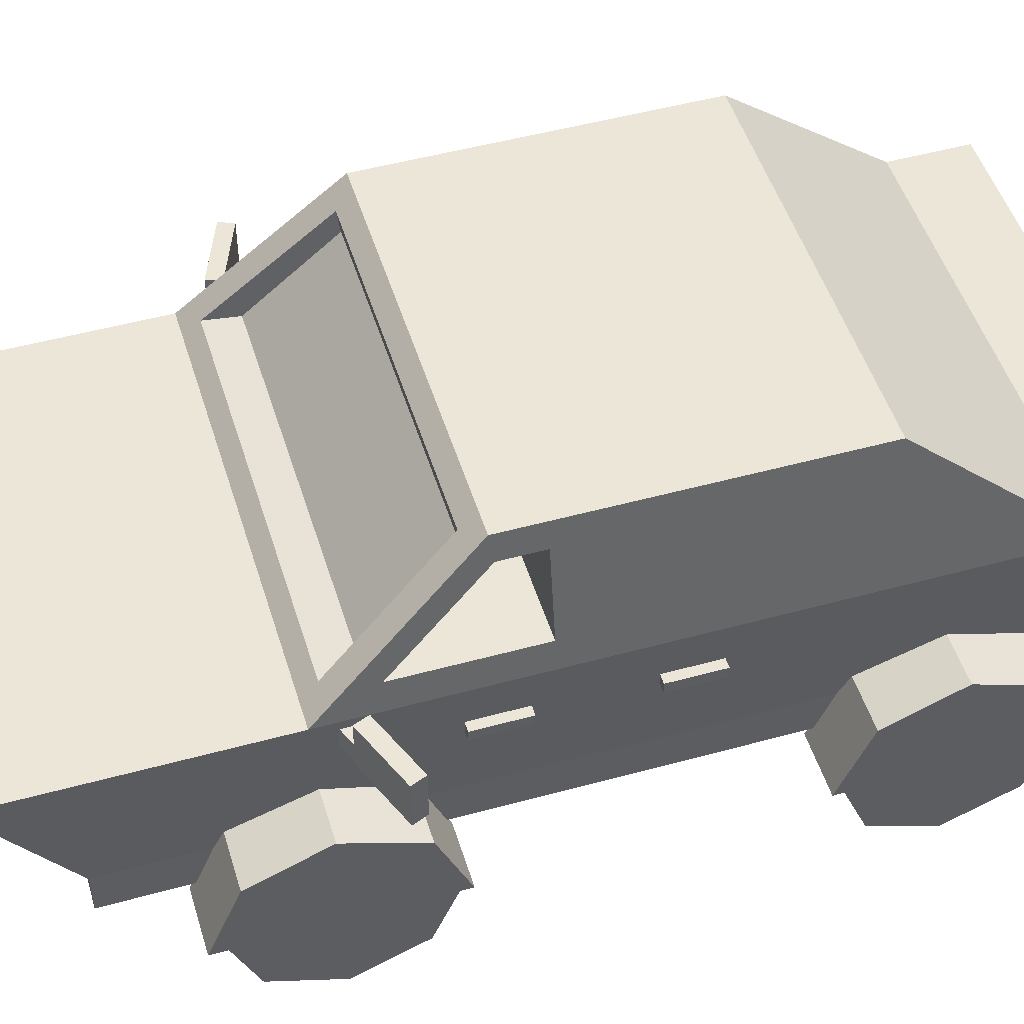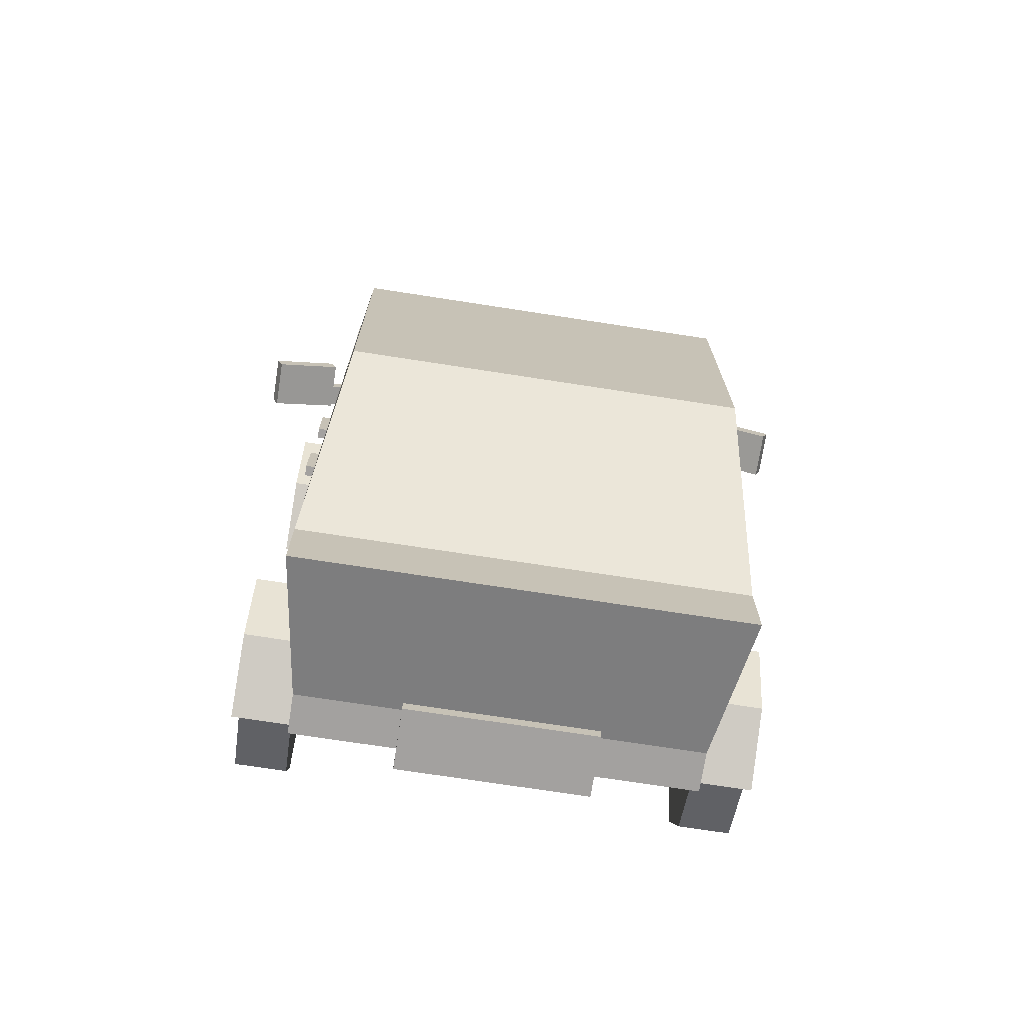
<metadata>
{"format":"obj","ext":"obj","renderer":"f3d","projection":"perspective","resolution":1024,"background":"white","views":[{"elev":49.5,"azim":73.1,"up":"+Y"},{"elev":-72.3,"azim":171.2,"up":"+Z"}]}
</metadata>
<code>
o Cube
v 0.9776 1.321 -1.952
v 0.8847 0.4787 -1.798
v 0.9776 1.321 2.313
v 0.8847 0.4787 1.939
v -0.9776 1.321 -1.952
v -0.8847 0.4787 -1.798
v -0.9776 1.321 2.313
v -0.8847 0.4787 1.939
v -0.8847 0.4787 -0.8755
v -0.8847 0.4787 0.7843
v 0.9776 1.321 -1.605
v 0.8484 1.389 1.096
v -0.8484 1.389 1.096
v -0.9776 1.321 -1.605
v 0.8847 0.4787 0.7843
v 0.8847 0.4787 -0.8755
v 0.8625 1.94 -0.8755
v 0.7585 1.873 0.5945
v -0.7585 1.873 0.5945
v -0.8625 1.94 -0.8755
v 0.8847 0.6585 -1.798
v -0.8847 0.6585 1.939
v 0.8847 0.6585 1.939
v -0.8847 0.6585 -1.798
v 0.8847 0.6585 -1.24
v 0.8847 0.6585 0.8454
v -0.8847 0.6585 0.8454
v -0.8847 0.6585 -1.24
v 0.8847 0.5766 -1.798
v 0.8847 0.5766 1.939
v -0.8847 0.5766 -1.798
v 0.8847 0.5766 -1.146
v 0.8847 0.5766 0.7624
v -0.8847 0.5766 0.7624
v -0.8847 0.5766 -1.146
v -0.8847 0.5766 1.939
v -0.9776 1.321 1.166
v 0.9776 1.321 1.166
v -0.8625 1.94 0.5244
v 0.8625 1.94 0.5244
v -0.8113 1.406 0.951
v 0.8113 1.406 0.951
v -0.7252 1.802 0.5877
v 0.7252 1.802 0.5877
v -0.8847 0.4787 -0.5856
v 0.9776 1.321 -0.5856
v -0.9776 1.321 -0.5856
v 0.8847 0.4787 -0.5856
v 0.8625 1.94 -0.5856
v -0.8625 1.94 -0.5856
v -0.8847 0.6585 -0.5856
v 0.8847 0.6585 -0.5856
v 0.8847 0.5766 -0.5856
v -0.8847 0.5766 -0.5856
v 0.9545 1.445 -0.7113
v 0.9545 1.445 -1.327
v 0.8833 1.828 -0.8749
v 0.8833 1.828 -0.7113
v 0.9545 1.445 0.9069
v 0.9545 1.445 0.3274
v 0.8833 1.828 0.3274
v 0.8833 1.828 0.5094
v -0.9545 1.445 0.3274
v -0.9545 1.445 0.9069
v -0.8833 1.828 0.5094
v -0.8833 1.828 0.3274
v -0.9545 1.445 -1.327
v -0.9545 1.445 -0.7113
v -0.8833 1.828 -0.7113
v -0.8833 1.828 -0.8749
v 0.9545 1.445 -0.4598
v 0.8833 1.828 -0.4598
v 0.8833 1.828 0.07593
v 0.9545 1.445 0.07593
v -0.9545 1.445 0.07593
v -0.8833 1.828 0.07593
v -0.8833 1.828 -0.4598
v -0.9545 1.445 -0.4598
v 0.7454 1.454 -1.448
v -0.7454 1.454 -1.448
v -0.6799 1.807 -1.032
v 0.6799 1.807 -1.032
v 1.117 0.4315 -1.553
v 1.117 0.7366 -1.427
v 1.117 0.863 -1.122
v 1.117 0.7366 -0.8168
v 1.117 0.4315 -0.6904
v 1.117 0.1264 -0.8168
v 1.117 -0 -1.122
v 1.117 0.1264 -1.427
v 1.117 0.4315 -1.29
v 1.117 0.5505 -1.241
v 1.117 0.5998 -1.122
v 1.117 0.5505 -1.003
v 1.117 0.4315 -0.9536
v 1.117 0.3125 -1.003
v 1.117 0.2632 -1.122
v 1.117 0.3125 -1.241
v 1.117 0.4315 -1.122
v -1.117 0.4315 -1.553
v -1.117 0.7366 -1.427
v -1.117 0.863 -1.122
v -1.117 0.7366 -0.8168
v -1.117 0.4315 -0.6904
v -1.117 0.1264 -0.8168
v -1.117 -0 -1.122
v -1.117 0.1264 -1.427
v -1.117 0.4315 -1.29
v -1.117 0.5505 -1.241
v -1.117 0.5998 -1.122
v -1.117 0.5505 -1.003
v -1.117 0.4315 -0.9536
v -1.117 0.3125 -1.003
v -1.117 0.2632 -1.122
v -1.117 0.3125 -1.241
v -1.117 0.4315 -1.122
v 0.8886 0.4315 -1.553
v 0.8886 0.7366 -1.427
v 0.8886 0.863 -1.122
v 0.8886 0.7366 -0.8168
v 0.8886 0.4315 -0.6904
v 0.8886 0.1264 -0.8168
v 0.8886 -0 -1.122
v 0.8886 0.1264 -1.427
v 0.8886 0.4315 -1.29
v 0.8886 0.5505 -1.241
v 0.8886 0.5998 -1.122
v 0.8886 0.5505 -1.003
v 0.8886 0.4315 -0.9536
v 0.8886 0.3125 -1.003
v 0.8886 0.2632 -1.122
v 0.8886 0.3125 -1.241
v 0.8886 0.4315 -1.122
v -0.8886 0.4315 -1.553
v -0.8886 0.7366 -1.427
v -0.8886 0.863 -1.122
v -0.8886 0.7366 -0.8168
v -0.8886 0.4315 -0.6904
v -0.8886 0.1264 -0.8168
v -0.8886 -0 -1.122
v -0.8886 0.1264 -1.427
v -0.8886 0.4315 -1.29
v -0.8886 0.5505 -1.241
v -0.8886 0.5998 -1.122
v -0.8886 0.5505 -1.003
v -0.8886 0.4315 -0.9536
v -0.8886 0.3125 -1.003
v -0.8886 0.2632 -1.122
v -0.8886 0.3125 -1.241
v -0.8886 0.4315 -1.122
v 1.117 0.4315 0.6904
v 1.117 0.7366 0.8168
v 1.117 0.863 1.122
v 1.117 0.7366 1.427
v 1.117 0.4315 1.553
v 1.117 0.1264 1.427
v 1.117 -0 1.122
v 1.117 0.1264 0.8168
v 1.117 0.4315 0.9536
v 1.117 0.5505 1.003
v 1.117 0.5998 1.122
v 1.117 0.5505 1.241
v 1.117 0.4315 1.29
v 1.117 0.3125 1.241
v 1.117 0.2632 1.122
v 1.117 0.3125 1.003
v 1.117 0.4315 1.122
v -1.117 0.4315 0.6904
v -1.117 0.7366 0.8168
v -1.117 0.863 1.122
v -1.117 0.7366 1.427
v -1.117 0.4315 1.553
v -1.117 0.1264 1.427
v -1.117 -0 1.122
v -1.117 0.1264 0.8168
v -1.117 0.4315 0.9536
v -1.117 0.5505 1.003
v -1.117 0.5998 1.122
v -1.117 0.5505 1.241
v -1.117 0.4315 1.29
v -1.117 0.3125 1.241
v -1.117 0.2632 1.122
v -1.117 0.3125 1.003
v -1.117 0.4315 1.122
v 0.8886 0.4315 0.6904
v 0.8886 0.7366 0.8168
v 0.8886 0.863 1.122
v 0.8886 0.7366 1.427
v 0.8886 0.4315 1.553
v 0.8886 0.1264 1.427
v 0.8886 -0 1.122
v 0.8886 0.1264 0.8168
v 0.8886 0.4315 0.9536
v 0.8886 0.5505 1.003
v 0.8886 0.5998 1.122
v 0.8886 0.5505 1.241
v 0.8886 0.4315 1.29
v 0.8886 0.3125 1.241
v 0.8886 0.2632 1.122
v 0.8886 0.3125 1.003
v 0.8886 0.4315 1.122
v -0.8886 0.4315 0.6904
v -0.8886 0.7366 0.8168
v -0.8886 0.863 1.122
v -0.8886 0.7366 1.427
v -0.8886 0.4315 1.553
v -0.8886 0.1264 1.427
v -0.8886 -0 1.122
v -0.8886 0.1264 0.8168
v -0.8886 0.4315 0.9536
v -0.8886 0.5505 1.003
v -0.8886 0.5998 1.122
v -0.8886 0.5505 1.241
v -0.8886 0.4315 1.29
v -0.8886 0.3125 1.241
v -0.8886 0.2632 1.122
v -0.8886 0.3125 1.003
v -0.8886 0.4315 1.122
v 0.8632 0.4256 -1.593
v 0.8632 0.7584 -1.455
v 0.8632 0.8962 -1.122
v 0.8632 0.7584 -0.7891
v 0.8632 0.4256 -0.6513
v 0.8632 0.4256 -1.305
v 0.8632 0.5553 -1.252
v 0.8632 0.6091 -1.122
v 0.8632 0.5553 -0.9921
v 0.8632 0.4256 -0.9384
v -0.8632 0.4256 -1.593
v -0.8632 0.7584 -1.455
v -0.8632 0.8962 -1.122
v -0.8632 0.7584 -0.7891
v -0.8632 0.4256 -0.6513
v -0.8632 0.4256 -1.305
v -0.8632 0.5553 -1.252
v -0.8632 0.6091 -1.122
v -0.8632 0.5553 -0.9921
v -0.8632 0.4256 -0.9384
v 1.146 0.4256 -1.593
v 1.146 0.7584 -1.455
v 1.146 0.8962 -1.122
v 1.146 0.7584 -0.7891
v 1.146 0.4256 -0.6513
v 1.146 0.4256 -1.305
v 1.146 0.5553 -1.252
v 1.146 0.6091 -1.122
v 1.146 0.5553 -0.9921
v 1.146 0.4256 -0.9384
v -1.146 0.4256 -1.593
v -1.146 0.7584 -1.455
v -1.146 0.8962 -1.122
v -1.146 0.7584 -0.7891
v -1.146 0.4256 -0.6513
v -1.146 0.4256 -1.305
v -1.146 0.5553 -1.252
v -1.146 0.6091 -1.122
v -1.146 0.5553 -0.9921
v -1.146 0.4256 -0.9384
v 0.8632 0.4256 0.6665
v 0.8632 0.7584 0.8043
v 0.8632 0.8962 1.137
v 0.8632 0.7584 1.47
v 0.8632 0.4256 1.608
v 0.8632 0.4256 0.9536
v 0.8632 0.5553 1.007
v 0.8632 0.6091 1.137
v 0.8632 0.5553 1.267
v 0.8632 0.4256 1.321
v -0.8632 0.4256 0.6665
v -0.8632 0.7584 0.8043
v -0.8632 0.8962 1.137
v -0.8632 0.7584 1.47
v -0.8632 0.4256 1.608
v -0.8632 0.4256 0.9536
v -0.8632 0.5553 1.007
v -0.8632 0.6091 1.137
v -0.8632 0.5553 1.267
v -0.8632 0.4256 1.321
v 1.146 0.4256 0.6665
v 1.146 0.7584 0.8043
v 1.146 0.8962 1.137
v 1.146 0.7584 1.47
v 1.146 0.4256 1.608
v 1.146 0.4256 0.9536
v 1.146 0.5553 1.007
v 1.146 0.6091 1.137
v 1.146 0.5553 1.267
v 1.146 0.4256 1.321
v -1.146 0.4256 0.6665
v -1.146 0.7584 0.8043
v -1.146 0.8962 1.137
v -1.146 0.7584 1.47
v -1.146 0.4256 1.608
v -1.146 0.4256 0.9536
v -1.146 0.5553 1.007
v -1.146 0.6091 1.137
v -1.146 0.5553 1.267
v -1.146 0.4256 1.321
v -0.4216 0.4178 2.006
v -0.4216 0.6966 2.006
v -0.4216 0.4178 1.946
v -0.4216 0.6966 1.946
v 0.4216 0.4178 2.006
v 0.4216 0.6966 2.006
v 0.4216 0.4178 1.946
v 0.4216 0.6966 1.946
v -0.4216 0.4178 -1.813
v -0.4216 0.6966 -1.813
v -0.4216 0.4178 -1.872
v -0.4216 0.6966 -1.872
v 0.4216 0.4178 -1.813
v 0.4216 0.6966 -1.813
v 0.4216 0.4178 -1.872
v 0.4216 0.6966 -1.872
v 0.5353 0.9502 2.163
v 0.5353 1.229 2.32
v 0.5353 0.9502 2.114
v 0.5353 1.229 2.271
v 0.8136 0.9502 2.163
v 0.8136 1.229 2.32
v 0.8136 0.9502 2.114
v 0.8136 1.229 2.271
v -0.5353 0.9502 2.163
v -0.5353 1.229 2.32
v -0.5353 0.9502 2.114
v -0.5353 1.229 2.271
v -0.8136 0.9502 2.163
v -0.8136 1.229 2.32
v -0.8136 0.9502 2.114
v -0.8136 1.229 2.271
v 0.6141 1.019 2.142
v 0.6588 1.161 2.222
v -0.6588 1.161 2.222
v -0.6141 1.019 2.142
v 0.6141 1.019 2.142
v 0.6588 1.161 2.222
v -0.6588 1.161 2.222
v -0.6141 1.019 2.142
v 0.5024 1.019 2.142
v 0.3908 1.019 2.142
v 0.2791 1.019 2.142
v 0.1675 1.019 2.142
v 0.05583 1.019 2.142
v -0.05583 1.019 2.142
v -0.1675 1.019 2.142
v -0.2791 1.019 2.142
v -0.3908 1.019 2.142
v -0.5024 1.019 2.142
v 0.539 1.161 2.222
v 0.4192 1.161 2.222
v 0.2995 1.161 2.222
v 0.1797 1.161 2.222
v 0.05989 1.161 2.222
v -0.05989 1.161 2.222
v -0.1797 1.161 2.222
v -0.2995 1.161 2.222
v -0.4192 1.161 2.222
v -0.539 1.161 2.222
v 0.416 1.445 0.9069
v 0.416 1.445 0.3274
v 0.3447 1.828 0.3274
v 0.3447 1.828 0.5094
v -0.8847 0.4787 0.1945
v -0.8847 0.4787 0.2089
v 0.9776 1.321 0.2089
v 0.9776 1.321 0.1945
v -0.9776 1.321 0.1945
v -0.9776 1.321 0.2089
v 0.8847 0.4787 0.2089
v 0.8847 0.4787 0.1945
v 0.8625 1.94 0.1945
v 0.8625 1.94 0.2089
v -0.8625 1.94 0.2089
v -0.8625 1.94 0.1945
v -0.8847 0.6585 0.2089
v -0.8847 0.6585 0.1945
v 0.8847 0.6585 0.1945
v 0.8847 0.6585 0.2089
v 0.8847 0.5766 0.1945
v 0.8847 0.5766 0.2089
v -0.8847 0.5766 0.2089
v -0.8847 0.5766 0.1945
v 1 1.141 0.6506
v 1 1.189 0.6506
v 1 1.141 0.4198
v 1 1.189 0.4198
v 1.042 1.141 0.6506
v 1.042 1.189 0.6506
v 1.042 1.141 0.4198
v 1.042 1.189 0.4198
v -1 1.141 0.6506
v -1 1.189 0.6506
v -1 1.141 0.4198
v -1 1.189 0.4198
v -1.042 1.141 0.6506
v -1.042 1.189 0.6506
v -1.042 1.141 0.4198
v -1.042 1.189 0.4198
v 1 1.141 -0.02627
v 1 1.189 -0.02627
v 1 1.141 -0.2571
v 1 1.189 -0.2571
v 1.042 1.141 -0.02627
v 1.042 1.189 -0.02627
v 1.042 1.141 -0.2571
v 1.042 1.189 -0.2571
v -1 1.141 -0.02627
v -1 1.189 -0.02627
v -1 1.141 -0.2571
v -1 1.189 -0.2571
v -1.042 1.141 -0.02627
v -1.042 1.189 -0.02627
v -1.042 1.141 -0.2571
v -1.042 1.189 -0.2571
v 0.8208 1.181 1.123
v 0.8208 1.274 1.123
v 0.7979 1.181 1.066
v 0.7979 1.274 1.066
v 1.026 1.181 0.9745
v 1.026 1.274 0.9745
v 1.049 1.181 1.032
v 1.049 1.274 1.032
v 1.024 1.386 0.9713
v 1.306 1.386 0.8589
v 1.306 1.17 0.8589
v 1.331 1.17 0.9227
v 1.331 1.386 0.9227
v 1.05 1.17 1.035
v 1.024 1.17 0.9713
v 1.05 1.386 1.035
v 1.056 1.199 0.9588
v 1.056 1.357 0.9588
v 1.275 1.357 0.8713
v 1.275 1.199 0.8713
v -0.8208 1.181 1.123
v -0.8208 1.274 1.123
v -0.7979 1.181 1.066
v -0.7979 1.274 1.066
v -1.026 1.181 0.9745
v -1.026 1.274 0.9745
v -1.049 1.181 1.032
v -1.049 1.274 1.032
v -1.024 1.386 0.9713
v -1.306 1.386 0.8589
v -1.306 1.17 0.8589
v -1.331 1.17 0.9227
v -1.331 1.386 0.9227
v -1.05 1.17 1.035
v -1.024 1.17 0.9713
v -1.05 1.386 1.035
v -1.056 1.199 0.9588
v -1.056 1.357 0.9588
v -1.275 1.357 0.8713
v -1.275 1.199 0.8713
f 38 37 7 3
f 28 14 5 24
f 10 15 4 8
f 26 38 3 23
f 24 5 1 21
f 21 1 11 25
f 55 56 57 58
f 6 2 16 9
f 22 7 37 27
f 63 64 65 66
f 1 5 14 11
f 19 13 41 43
f 17 20 50 49
f 16 32 53 48
f 67 68 69 70
f 79 80 81 82
f 377 379 53 52
f 36 22 27 34
f 32 25 52 53
f 29 21 25 32
f 31 24 21 29
f 33 26 23 30
f 35 28 24 31
f 30 23 22 36
f 4 30 36 8
f 9 35 31 6
f 15 33 30 4
f 6 31 29 2
f 2 29 32 16
f 372 40 62 61
f 8 36 34 10
f 10 34 381 364
f 12 13 37 38
f 19 18 40 39
f 18 12 38 40
f 13 19 39 37
f 41 42 44 43
f 18 19 43 44
f 12 18 44 42
f 13 12 42 41
f 9 16 48 45
f 49 371 73 72
f 25 11 46 52
f 368 37 64 63
f 54 51 28 35
f 51 47 14 28
f 45 54 35 9
f 38 365 60 59
f 364 369 15 10
f 369 380 33 15
f 380 378 26 33
f 34 27 375 381
f 71 72 73 74
f 75 76 77 78
f 372 373 39 40
f 367 374 76 75
f 54 45 363 382
f 378 365 38 26
f 366 46 71 74
f 46 11 56 55
f 11 17 57 56
f 17 49 58 57
f 49 46 55 58
f 371 366 74 73
f 366 377 52 46
f 374 50 77 76
f 40 38 59 62
f 373 368 63 66
f 37 39 65 64
f 51 54 382 376
f 379 370 48 53
f 14 47 68 67
f 47 50 69 68
f 50 20 70 69
f 20 14 67 70
f 46 49 72 71
f 374 371 49 50
f 47 367 75 78
f 365 372 61 60
f 27 37 368 375
f 39 373 66 65
f 50 47 78 77
f 47 51 376 367
f 11 14 80 79
f 14 20 81 80
f 20 17 82 81
f 17 11 79 82
f 86 87 95 94
f 84 85 93 92
f 89 90 98 97
f 87 88 96 95
f 85 86 94 93
f 83 84 92 91
f 90 83 91 98
f 88 89 97 96
f 92 99 98 91
f 99 96 97 98
f 93 94 99 92
f 94 95 96 99
f 103 111 112 104
f 101 109 110 102
f 106 114 115 107
f 104 112 113 105
f 102 110 111 103
f 100 108 109 101
f 107 115 108 100
f 105 113 114 106
f 109 108 115 116
f 116 115 114 113
f 110 109 116 111
f 111 116 113 112
f 120 128 129 121
f 118 126 127 119
f 123 131 132 124
f 121 129 130 122
f 119 127 128 120
f 117 125 126 118
f 124 132 125 117
f 122 130 131 123
f 126 125 132 133
f 133 132 131 130
f 127 126 133 128
f 128 133 130 129
f 137 138 146 145
f 135 136 144 143
f 140 141 149 148
f 138 139 147 146
f 136 137 145 144
f 134 135 143 142
f 141 134 142 149
f 139 140 148 147
f 143 150 149 142
f 150 147 148 149
f 144 145 150 143
f 145 146 147 150
f 84 83 117 118
f 85 84 118 119
f 86 85 119 120
f 87 86 120 121
f 88 87 121 122
f 89 88 122 123
f 90 89 123 124
f 83 90 124 117
f 100 101 135 134
f 101 102 136 135
f 102 103 137 136
f 103 104 138 137
f 104 105 139 138
f 105 106 140 139
f 106 107 141 140
f 107 100 134 141
f 154 155 163 162
f 152 153 161 160
f 157 158 166 165
f 155 156 164 163
f 153 154 162 161
f 151 152 160 159
f 158 151 159 166
f 156 157 165 164
f 160 167 166 159
f 167 164 165 166
f 161 162 167 160
f 162 163 164 167
f 171 179 180 172
f 169 177 178 170
f 174 182 183 175
f 172 180 181 173
f 170 178 179 171
f 168 176 177 169
f 175 183 176 168
f 173 181 182 174
f 177 176 183 184
f 184 183 182 181
f 178 177 184 179
f 179 184 181 180
f 188 196 197 189
f 186 194 195 187
f 191 199 200 192
f 189 197 198 190
f 187 195 196 188
f 185 193 194 186
f 192 200 193 185
f 190 198 199 191
f 194 193 200 201
f 201 200 199 198
f 195 194 201 196
f 196 201 198 197
f 205 206 214 213
f 203 204 212 211
f 208 209 217 216
f 206 207 215 214
f 204 205 213 212
f 202 203 211 210
f 209 202 210 217
f 207 208 216 215
f 211 218 217 210
f 218 215 216 217
f 212 213 218 211
f 213 214 215 218
f 152 151 185 186
f 153 152 186 187
f 154 153 187 188
f 155 154 188 189
f 156 155 189 190
f 157 156 190 191
f 158 157 191 192
f 151 158 192 185
f 168 169 203 202
f 169 170 204 203
f 170 171 205 204
f 171 172 206 205
f 172 173 207 206
f 173 174 208 207
f 174 175 209 208
f 175 168 202 209
f 222 227 228 223
f 220 225 226 221
f 221 226 227 222
f 219 224 225 220
f 232 233 238 237
f 230 231 236 235
f 231 232 237 236
f 229 230 235 234
f 242 243 248 247
f 240 241 246 245
f 241 242 247 246
f 239 240 245 244
f 252 257 258 253
f 250 255 256 251
f 251 256 257 252
f 249 254 255 250
f 219 220 240 239
f 220 221 241 240
f 221 222 242 241
f 222 223 243 242
f 225 224 244 245
f 226 225 245 246
f 227 226 246 247
f 228 227 247 248
f 223 228 248 243
f 224 219 239 244
f 230 229 249 250
f 231 230 250 251
f 232 231 251 252
f 233 232 252 253
f 234 235 255 254
f 235 236 256 255
f 236 237 257 256
f 237 238 258 257
f 238 233 253 258
f 229 234 254 249
f 262 267 268 263
f 260 265 266 261
f 261 266 267 262
f 259 264 265 260
f 272 273 278 277
f 270 271 276 275
f 271 272 277 276
f 269 270 275 274
f 282 283 288 287
f 280 281 286 285
f 281 282 287 286
f 279 280 285 284
f 292 297 298 293
f 290 295 296 291
f 291 296 297 292
f 289 294 295 290
f 259 260 280 279
f 260 261 281 280
f 261 262 282 281
f 262 263 283 282
f 265 264 284 285
f 266 265 285 286
f 267 266 286 287
f 268 267 287 288
f 263 268 288 283
f 264 259 279 284
f 270 269 289 290
f 271 270 290 291
f 272 271 291 292
f 273 272 292 293
f 274 275 295 294
f 275 276 296 295
f 276 277 297 296
f 277 278 298 297
f 278 273 293 298
f 269 274 294 289
f 299 300 302 301
f 301 302 306 305
f 305 306 304 303
f 303 304 300 299
f 301 305 303 299
f 306 302 300 304
f 307 308 310 309
f 309 310 314 313
f 313 314 312 311
f 311 312 308 307
f 309 313 311 307
f 314 310 308 312
f 315 316 318 317
f 317 318 322 321
f 321 322 320 319
f 319 320 316 315
f 317 321 319 315
f 322 318 316 320
f 323 325 326 324
f 325 329 330 326
f 329 327 328 330
f 327 323 324 328
f 325 323 327 329
f 330 328 324 326
f 23 3 332 331
f 3 7 333 332
f 7 22 334 333
f 22 23 331 334
f 348 358 337 338
f 335 336 349 339
f 339 349 350 340
f 340 350 351 341
f 341 351 352 342
f 342 352 353 343
f 343 353 354 344
f 344 354 355 345
f 345 355 356 346
f 346 356 357 347
f 347 357 358 348
f 61 62 362 361
f 62 59 359 362
f 60 61 361 360
f 59 60 360 359
f 360 361 362 359
f 364 381 382 363
f 380 369 370 379
f 378 380 379 377
f 381 375 376 382
f 372 365 366 371
f 368 373 374 367
f 373 372 371 374
f 375 368 367 376
f 369 364 363 370
f 365 378 377 366
f 370 363 45 48
f 383 384 386 385
f 385 386 390 389
f 389 390 388 387
f 387 388 384 383
f 385 389 387 383
f 390 386 384 388
f 391 393 394 392
f 393 397 398 394
f 397 395 396 398
f 395 391 392 396
f 393 391 395 397
f 398 396 392 394
f 399 400 402 401
f 401 402 406 405
f 405 406 404 403
f 403 404 400 399
f 401 405 403 399
f 406 402 400 404
f 407 409 410 408
f 409 413 414 410
f 413 411 412 414
f 411 407 408 412
f 409 407 411 413
f 414 412 408 410
f 415 416 418 417
f 421 419 429 428
f 424 427 426 425
f 421 422 416 415
f 420 418 416 422
f 419 420 423 429
f 417 419 421 415
f 420 422 430 423
f 417 418 420 419
f 431 432 433 434
f 429 425 426 428
f 424 423 430 427
f 426 427 430 428
f 422 421 428 430
f 429 423 432 431
f 423 424 433 432
f 424 425 434 433
f 425 429 431 434
f 435 437 438 436
f 441 448 449 439
f 444 445 446 447
f 441 435 436 442
f 440 442 436 438
f 439 449 443 440
f 437 435 441 439
f 440 443 450 442
f 437 439 440 438
f 451 454 453 452
f 449 448 446 445
f 444 447 450 443
f 446 448 450 447
f 442 450 448 441
f 449 451 452 443
f 443 452 453 444
f 444 453 454 445
f 445 454 451 449

</code>
